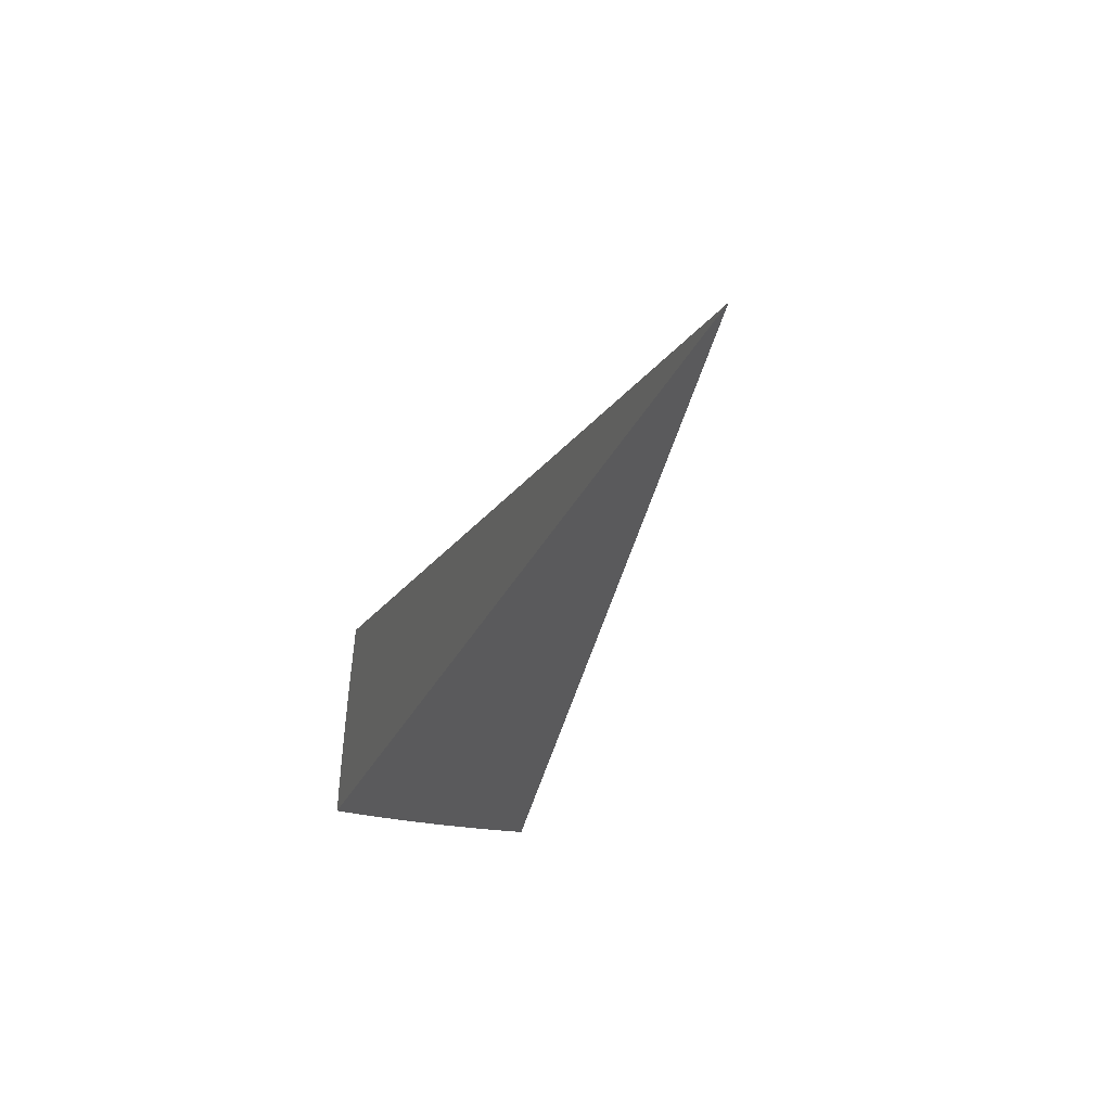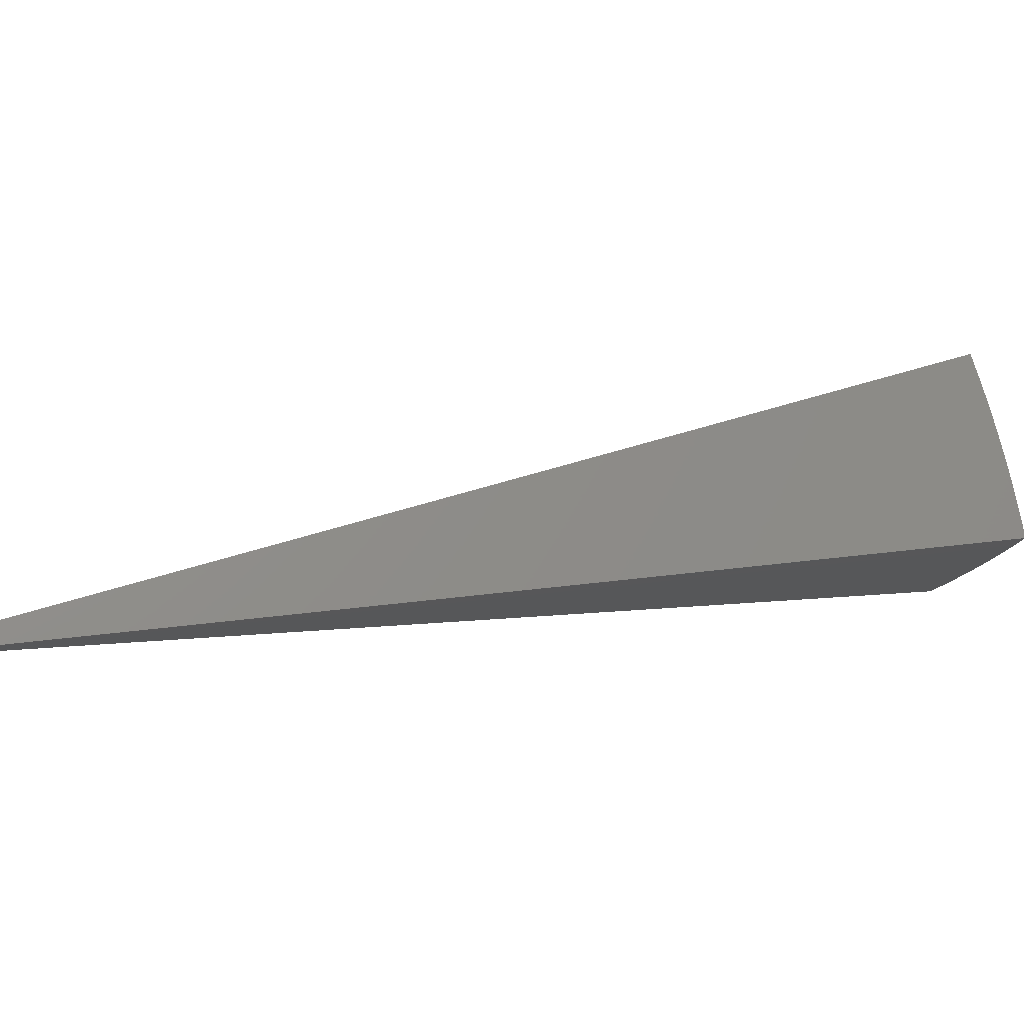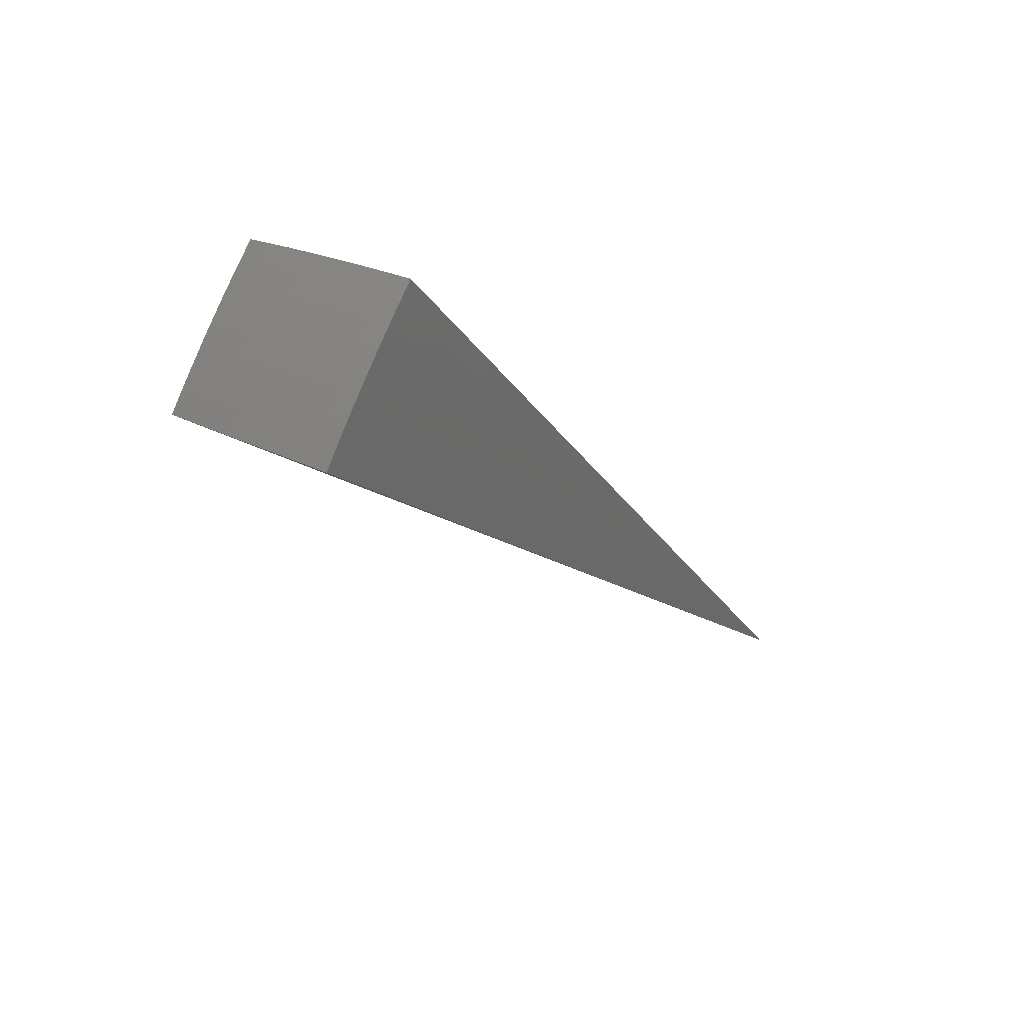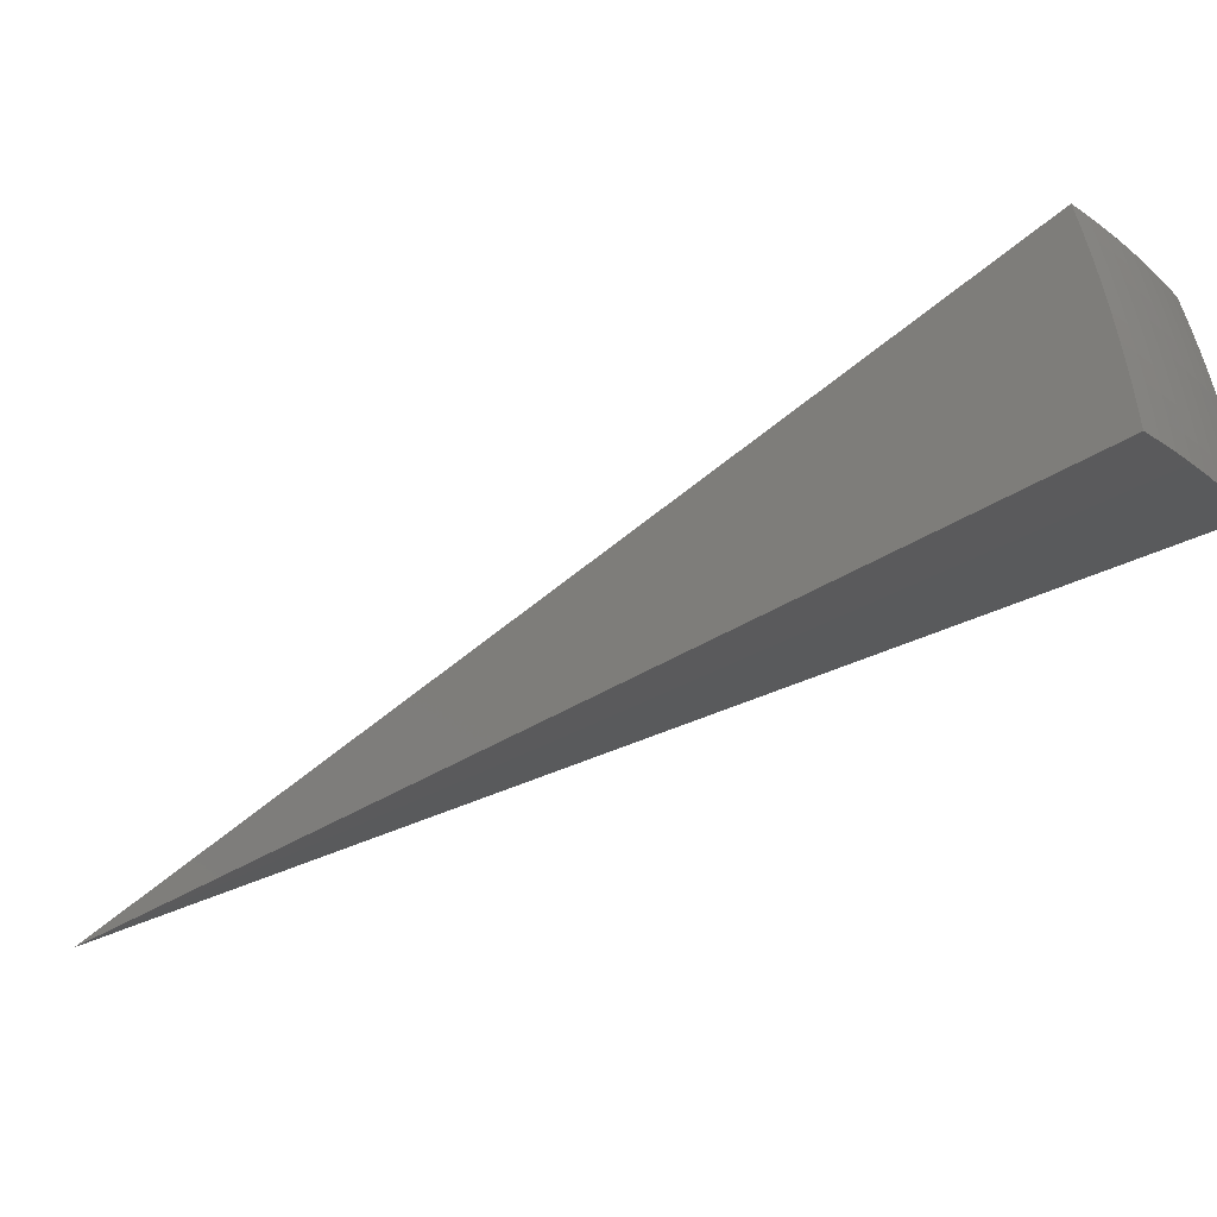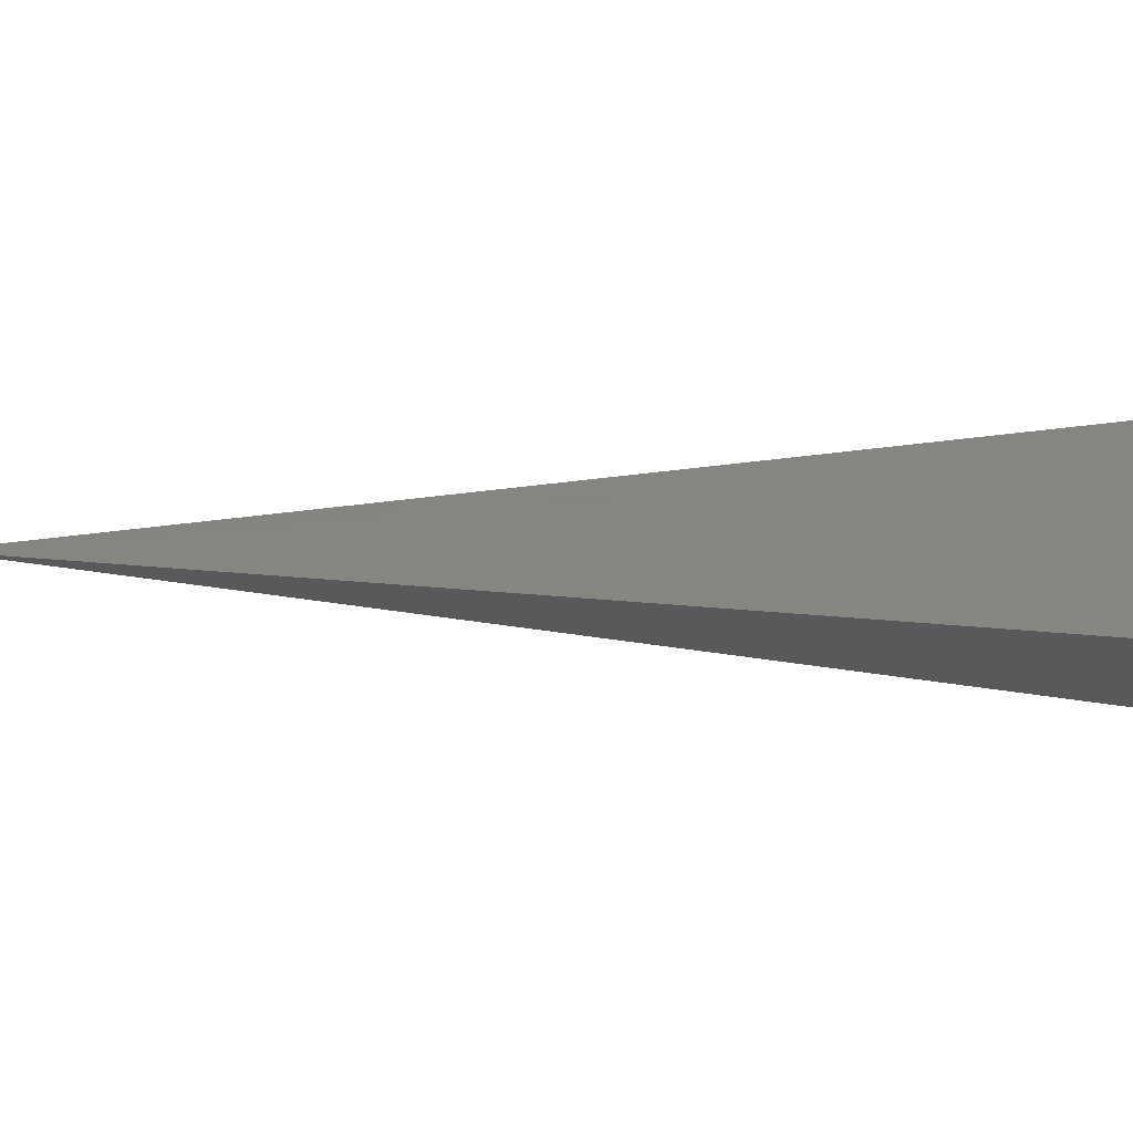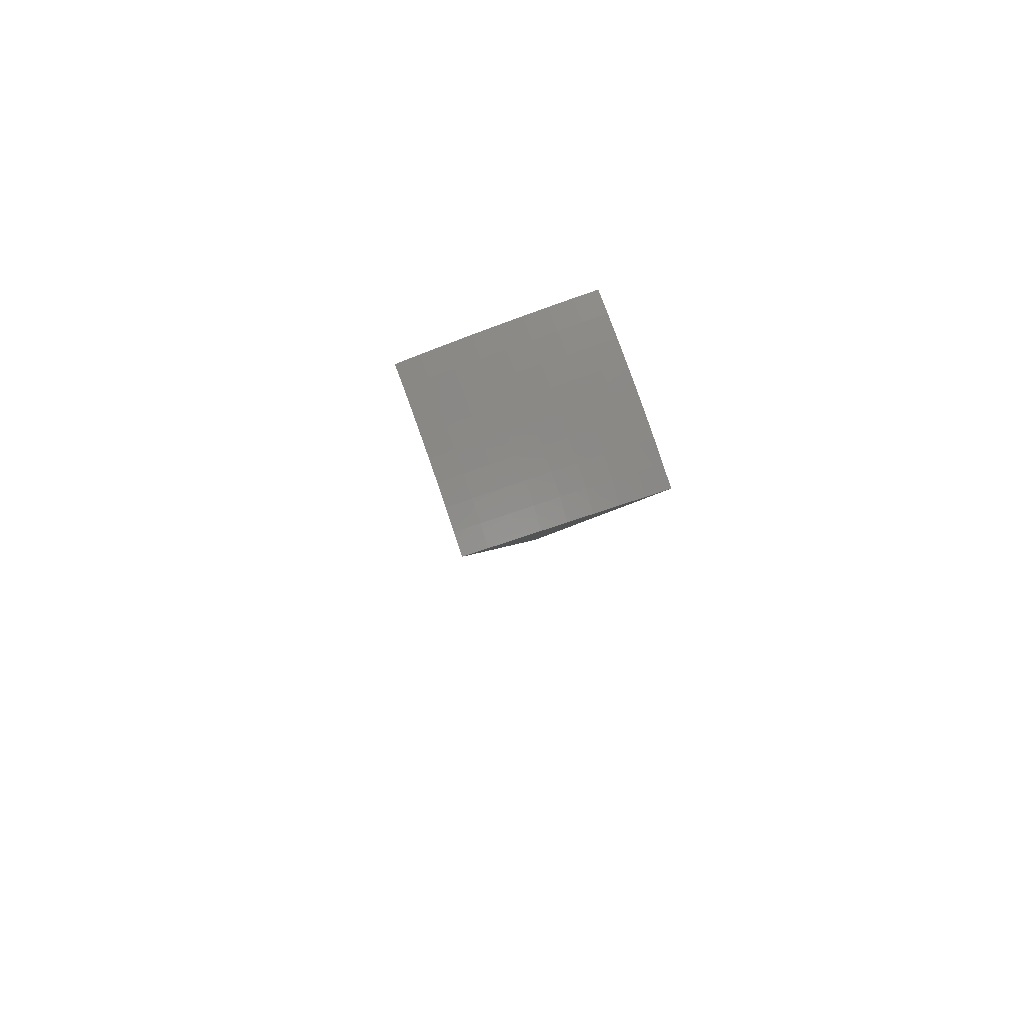
<metadata>
{"format":"stl","ext":"stl","renderer":"f3d","projection":"perspective","resolution":1024,"background":"white","views":[{"elev":-34.1,"azim":-47.8,"up":"+Z"},{"elev":-18.4,"azim":36.3,"up":"+Z"},{"elev":45.5,"azim":117.5,"up":"+Y"},{"elev":-19.7,"azim":90.2,"up":"+Z"},{"elev":72.7,"azim":60.6,"up":"+Z"},{"elev":46.2,"azim":66.1,"up":"+Y"}]}
</metadata>
<code>
# stl→obj: 90 verts, 176 faces
v 6.633 7.905 3.756
v 0 0 0
v 6.68 7.961 3.528
v 6.724 8.013 3.299
v 6.765 8.062 3.068
v 6.803 8.108 2.837
v 6.838 8.15 2.604
v 6.87 8.188 2.37
v 6.899 8.222 2.135
v 6.925 8.253 1.9
v 5.179 8.97 3.516
v 5.142 8.907 3.743
v 5.375 8.857 3.523
v 5.338 8.796 3.745
v 5.567 8.742 3.523
v 5.531 8.681 3.746
v 5.759 8.623 3.523
v 5.721 8.561 3.748
v 5.949 8.499 3.523
v 5.909 8.438 3.749
v 6.136 8.371 3.523
v 6.094 8.311 3.751
v 6.322 8.238 3.523
v 6.277 8.179 3.753
v 6.503 8.102 3.523
v 6.456 8.044 3.754
v 6.546 8.156 3.29
v 6.364 8.293 3.29
v 6.403 8.344 3.057
v 6.215 8.479 3.057
v 6.25 8.527 2.824
v 6.025 8.609 3.057
v 6.059 8.657 2.824
v 5.833 8.734 3.057
v 5.866 8.783 2.824
v 5.639 8.855 3.057
v 5.671 8.905 2.824
v 5.475 9.022 2.824
v 5.503 9.068 2.59
v 5.301 9.181 2.595
v 5.325 9.224 2.362
v 5.528 9.11 2.357
v 5.348 9.263 2.128
v 5.552 9.148 2.125
v 5.368 9.297 1.893
v 5.572 9.182 1.894
v 5.75 9.03 2.125
v 5.774 9.062 1.895
v 5.949 8.906 2.125
v 5.973 8.937 1.895
v 6.144 8.778 2.125
v 6.169 8.809 1.896
v 6.337 8.646 2.125
v 6.363 8.676 1.897
v 6.53 8.508 2.125
v 6.553 8.539 1.898
v 6.741 8.398 1.899
v 6.717 8.368 2.125
v 6.689 8.334 2.357
v 6.658 8.295 2.59
v 6.624 8.253 2.824
v 6.587 8.206 3.057
v 5.274 9.134 2.827
v 5.444 8.971 3.057
v 5.605 8.801 3.29
v 5.798 8.68 3.29
v 5.988 8.556 3.29
v 6.177 8.427 3.29
v 5.244 9.084 3.058
v 5.213 9.029 3.288
v 5.411 8.916 3.29
v 5.7 8.951 2.59
v 5.896 8.828 2.59
v 6.09 8.702 2.59
v 6.282 8.571 2.59
v 6.439 8.391 2.824
v 5.727 8.992 2.357
v 5.924 8.869 2.357
v 6.119 8.742 2.357
v 6.311 8.61 2.357
v 6.472 8.434 2.59
v 6.503 8.473 2.357
v 3.176 4.066 1.878
v 3.033 4.174 1.878
v 2.885 4.277 1.878
v 2.734 4.375 1.878
v 2.855 4.568 0.9499
v 3.012 4.466 0.9499
v 3.166 4.358 0.9499
v 3.317 4.245 0.9499
f 1 2 3
f 3 2 4
f 4 2 5
f 5 2 6
f 6 2 7
f 7 2 8
f 8 2 9
f 9 2 10
f 11 12 13
f 13 12 14
f 13 14 15
f 15 14 16
f 15 16 17
f 17 16 18
f 17 18 19
f 19 18 20
f 19 20 21
f 21 20 22
f 21 22 23
f 23 22 24
f 23 24 25
f 25 24 26
f 25 26 3
f 3 26 1
f 3 4 25
f 25 4 27
f 25 27 28
f 28 27 29
f 28 29 30
f 30 29 31
f 30 31 32
f 32 31 33
f 32 33 34
f 34 33 35
f 34 35 36
f 36 35 37
f 36 37 38
f 38 37 39
f 38 39 40
f 40 39 41
f 41 39 42
f 41 42 43
f 43 42 44
f 43 44 45
f 45 44 46
f 46 44 47
f 46 47 48
f 48 47 49
f 48 49 50
f 50 49 51
f 50 51 52
f 52 51 53
f 52 53 54
f 54 53 55
f 54 55 56
f 56 55 57
f 57 55 58
f 57 58 10
f 10 58 9
f 9 58 59
f 9 59 8
f 8 59 60
f 8 60 7
f 7 60 61
f 7 61 6
f 6 61 62
f 6 62 5
f 5 62 27
f 5 27 4
f 40 63 38
f 38 63 64
f 38 64 36
f 36 64 65
f 36 65 34
f 34 65 66
f 34 66 32
f 32 66 67
f 32 67 30
f 30 67 68
f 30 68 28
f 28 68 23
f 28 23 25
f 63 69 64
f 64 69 70
f 64 70 71
f 71 70 11
f 71 11 13
f 71 13 15
f 65 64 71
f 65 71 15
f 42 39 72
f 72 39 37
f 72 37 73
f 73 37 35
f 73 35 74
f 74 35 33
f 74 33 75
f 75 33 31
f 75 31 76
f 76 31 29
f 76 29 62
f 62 29 27
f 44 42 77
f 77 42 72
f 77 72 78
f 78 72 73
f 78 73 79
f 79 73 74
f 79 74 80
f 80 74 75
f 80 75 81
f 81 75 76
f 81 76 61
f 61 76 62
f 66 65 15
f 49 47 77
f 77 47 44
f 49 77 78
f 67 66 17
f 17 66 15
f 51 49 78
f 51 78 79
f 68 67 19
f 19 67 17
f 53 51 79
f 53 79 80
f 23 68 21
f 21 68 19
f 53 80 82
f 82 80 81
f 82 81 60
f 60 81 61
f 53 82 55
f 55 82 59
f 55 59 58
f 59 82 60
f 12 11 2
f 2 11 70
f 2 70 69
f 69 63 2
f 2 63 40
f 2 40 41
f 41 43 2
f 2 43 45
f 2 1 83
f 83 1 26
f 83 26 24
f 83 24 84
f 84 24 22
f 84 22 20
f 84 20 85
f 85 20 18
f 85 18 16
f 85 16 86
f 86 16 14
f 86 14 12
f 12 2 86
f 86 2 85
f 85 2 84
f 84 2 83
f 2 45 87
f 87 45 46
f 87 46 48
f 87 48 88
f 88 48 50
f 88 50 52
f 88 52 89
f 89 52 54
f 89 54 56
f 89 56 90
f 90 56 57
f 90 57 10
f 10 2 90
f 90 2 89
f 89 2 88
f 88 2 87

</code>
